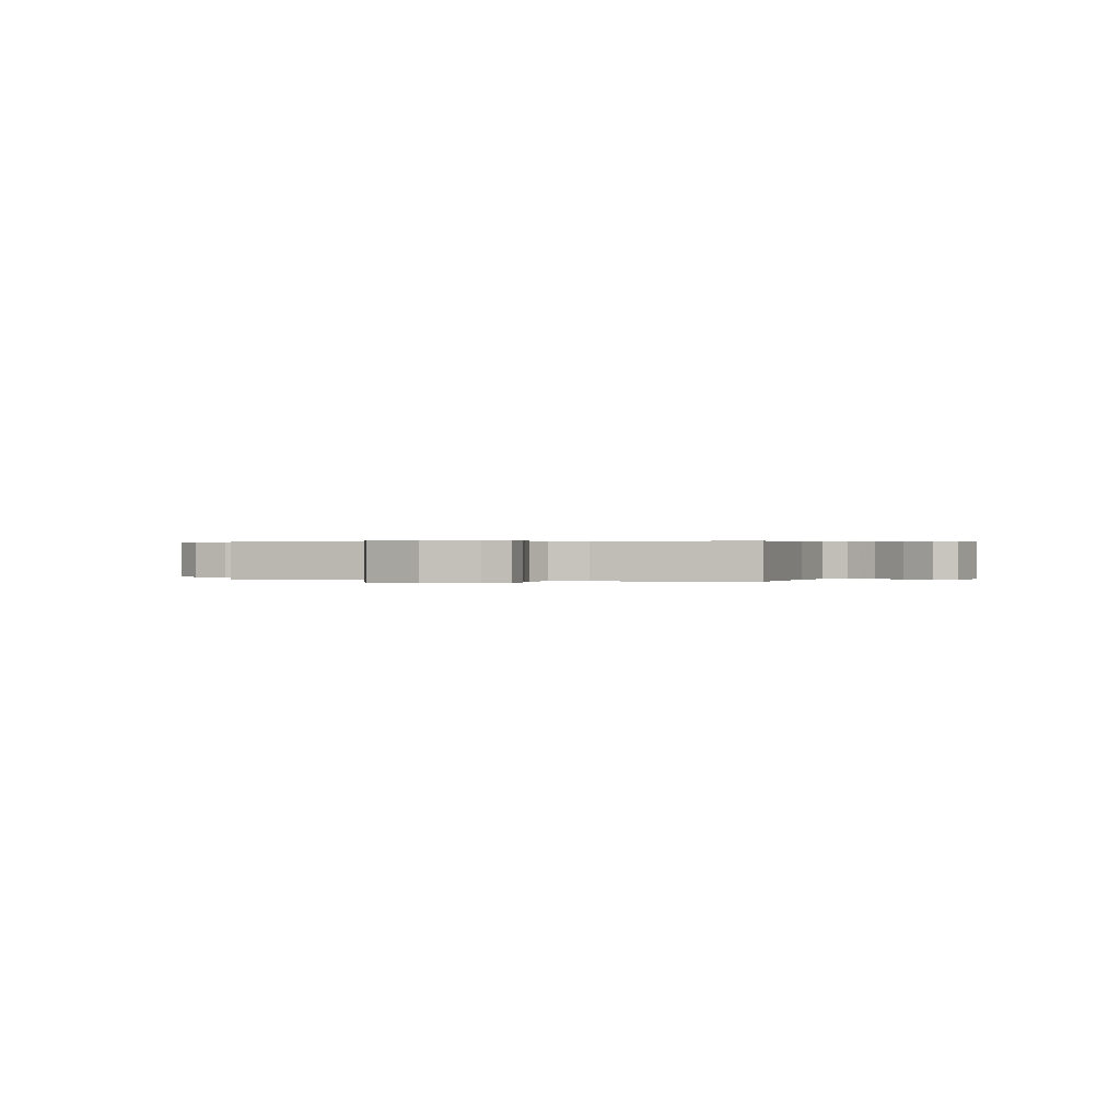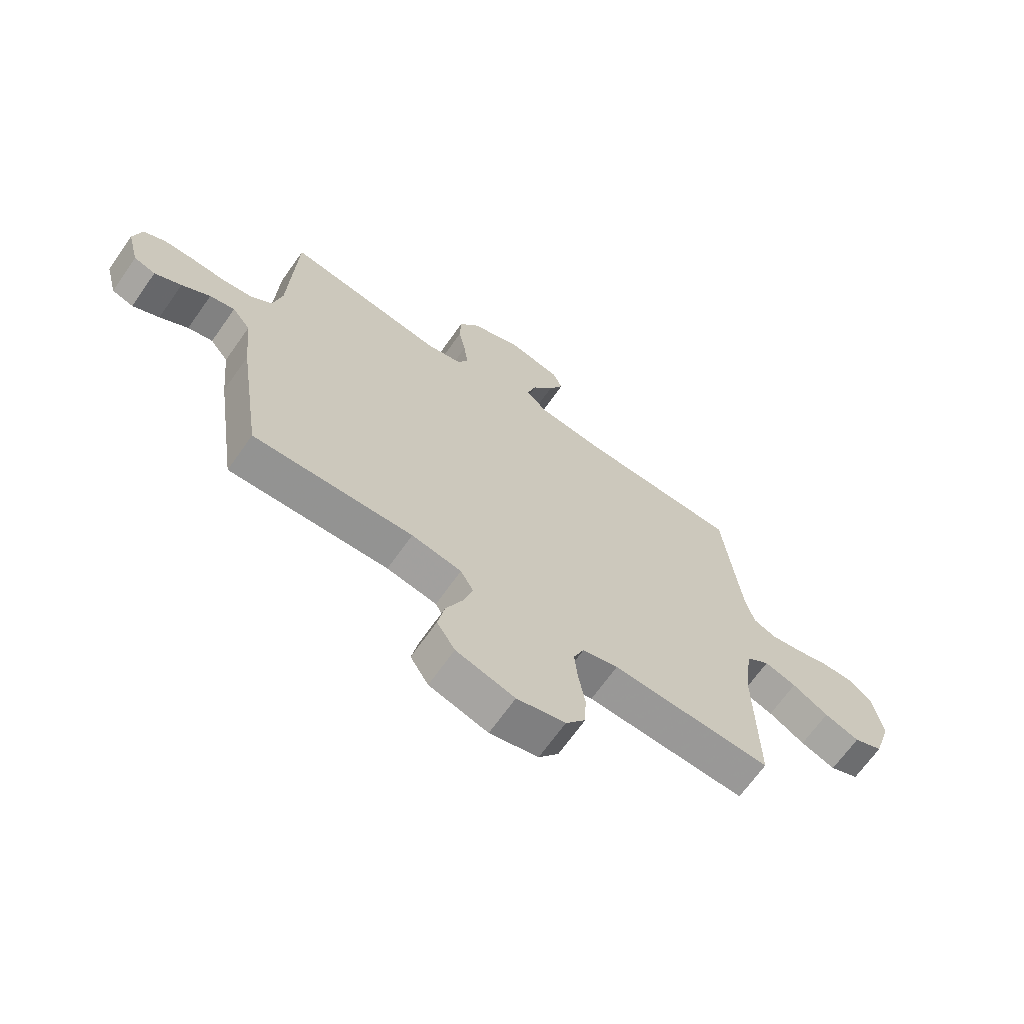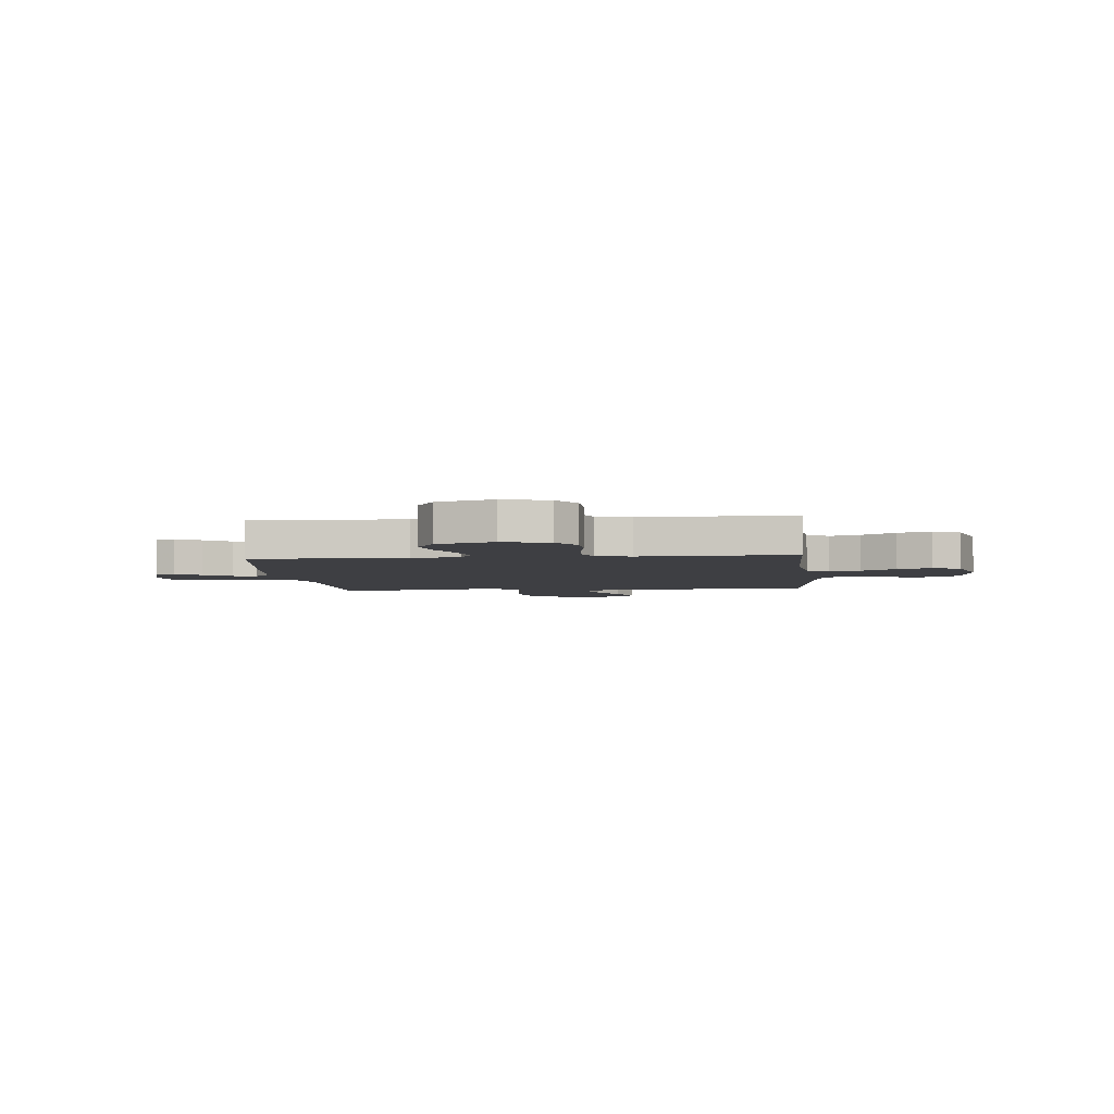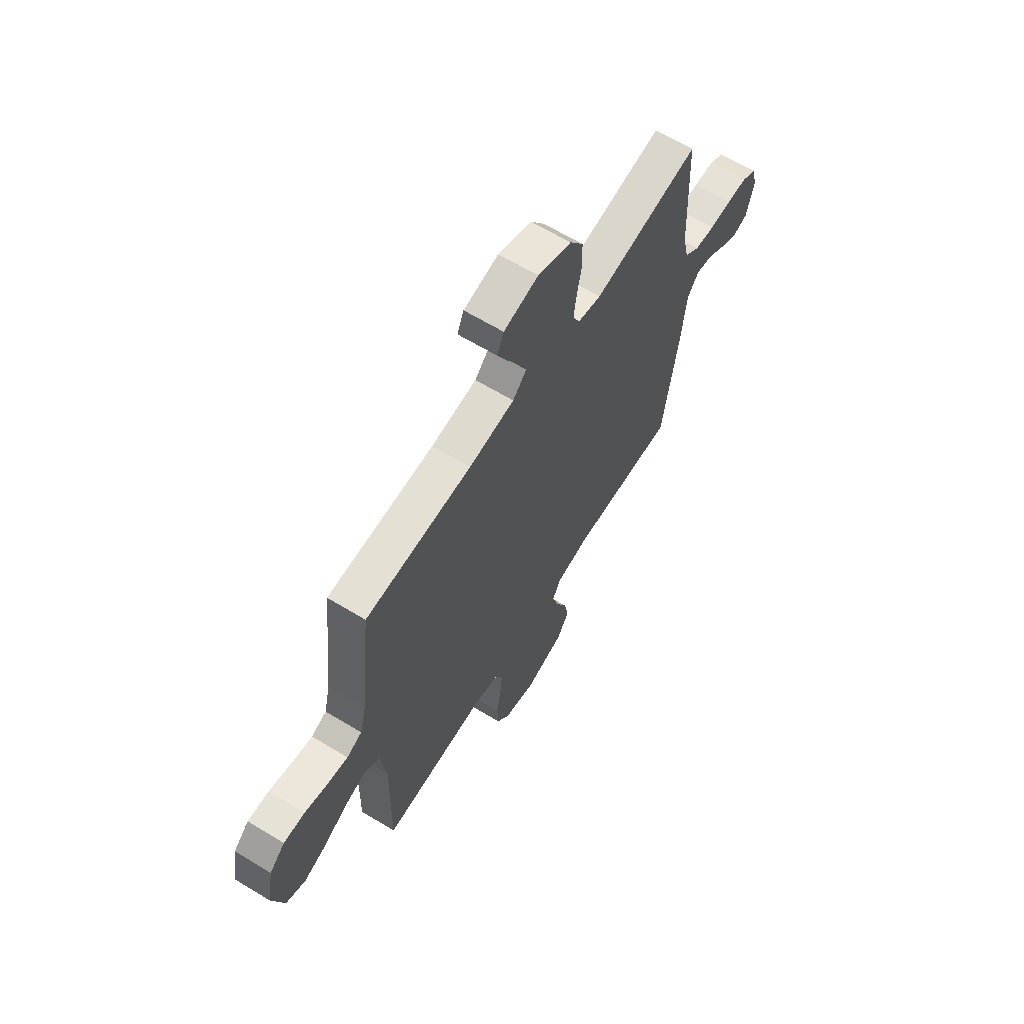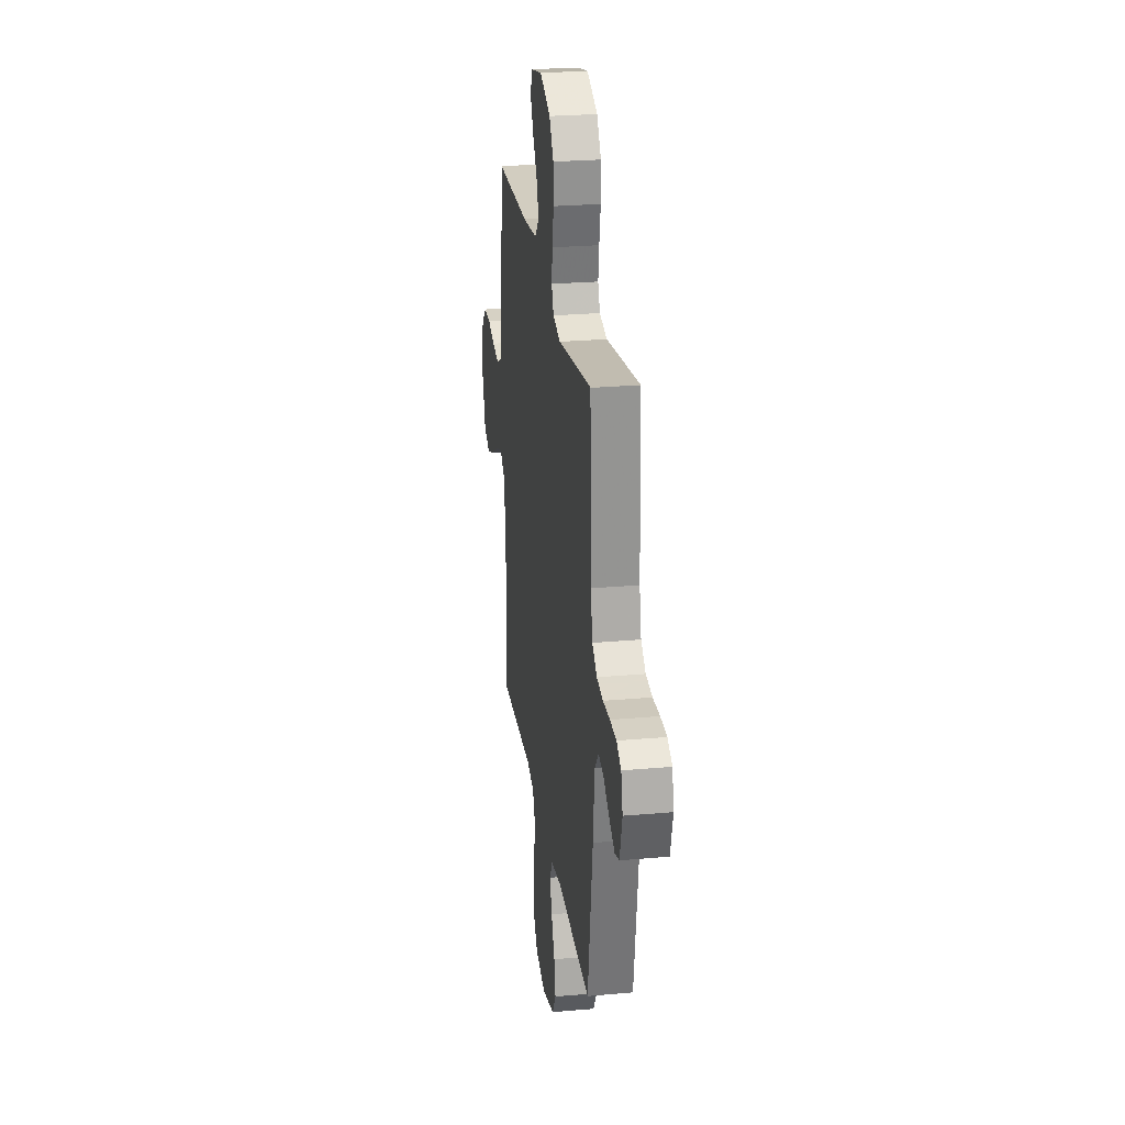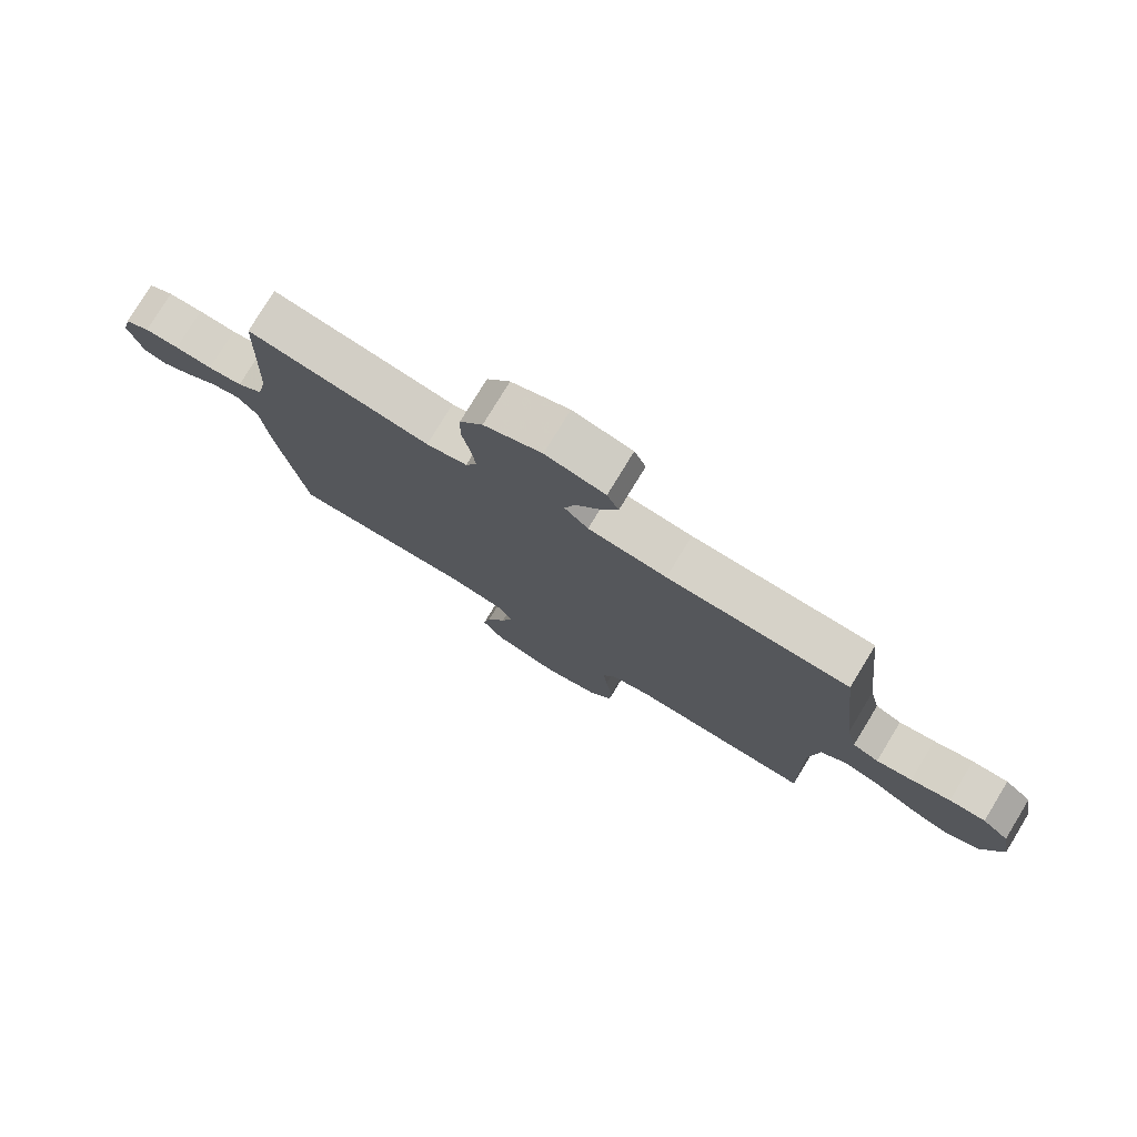
<metadata>
{"format":"obj","ext":"obj","renderer":"f3d","projection":"perspective","resolution":1024,"background":"white","views":[{"elev":0.2,"azim":-72.6,"up":"+Y"},{"elev":-67.7,"azim":144.8,"up":"+Z"},{"elev":-4.2,"azim":-174.3,"up":"+Y"},{"elev":64.3,"azim":-58.5,"up":"+Z"},{"elev":25.8,"azim":81.9,"up":"+Z"},{"elev":77.9,"azim":-148.7,"up":"+Z"}]}
</metadata>
<code>
v 0.5 0.07 -0.5
v 0.2 0.07 -0.488
v 0.106 0.07 -0.505
v 0.082 0.07 -0.549
v 0.1 0.07 -0.61
v 0.131 0.07 -0.679
v 0.144 0.07 -0.745
v 0.11 0.07 -0.8
v 0 0.07 -0.832
v -0.091 0.07 -0.809
v -0.128 0.07 -0.758
v -0.131 0.07 -0.691
v -0.119 0.07 -0.619
v -0.113 0.07 -0.554
v -0.133 0.07 -0.506
v -0.2 0.07 -0.488
v -0.5 0.07 -0.5
v -0.496 0.07 -0.2
v -0.512 0.07 -0.081
v -0.556 0.07 -0.048
v -0.616 0.07 -0.068
v -0.684 0.07 -0.108
v -0.75 0.07 -0.132
v -0.805 0.07 -0.107
v -0.838 0.07 0
v -0.82 0.07 0.101
v -0.776 0.07 0.14
v -0.716 0.07 0.139
v -0.651 0.07 0.121
v -0.592 0.07 0.11
v -0.549 0.07 0.129
v -0.532 0.07 0.2
v -0.5 0.07 0.5
v -0.2 0.07 0.507
v -0.071 0.07 0.522
v -0.032 0.07 0.562
v -0.049 0.07 0.618
v -0.089 0.07 0.678
v -0.117 0.07 0.736
v -0.098 0.07 0.779
v 0 0.07 0.801
v 0.095 0.07 0.763
v 0.133 0.07 0.706
v 0.135 0.07 0.639
v 0.122 0.07 0.571
v 0.114 0.07 0.511
v 0.133 0.07 0.468
v 0.2 0.07 0.452
v 0.5 0.07 0.5
v 0.512 0.07 0.2
v 0.529 0.07 0.122
v 0.571 0.07 0.089
v 0.628 0.07 0.082
v 0.69 0.07 0.086
v 0.747 0.07 0.085
v 0.788 0.07 0.062
v 0.803 0.07 0
v 0.781 0.07 -0.084
v 0.741 0.07 -0.097
v 0.691 0.07 -0.07
v 0.638 0.07 -0.034
v 0.591 0.07 -0.023
v 0.557 0.07 -0.067
v 0.544 0.07 -0.2
v 0.5 0 -0.5
v 0.2 0 -0.488
v 0.106 0 -0.505
v 0.082 0 -0.549
v 0.1 0 -0.61
v 0.131 0 -0.679
v 0.144 0 -0.745
v 0.11 0 -0.8
v 0 0 -0.832
v -0.091 0 -0.809
v -0.128 0 -0.758
v -0.131 0 -0.691
v -0.119 0 -0.619
v -0.113 0 -0.554
v -0.133 0 -0.506
v -0.2 0 -0.488
v -0.5 0 -0.5
v -0.496 0 -0.2
v -0.512 0 -0.081
v -0.556 0 -0.048
v -0.616 0 -0.068
v -0.684 0 -0.108
v -0.75 0 -0.132
v -0.805 0 -0.107
v -0.838 0 0
v -0.82 0 0.101
v -0.776 0 0.14
v -0.716 0 0.139
v -0.651 0 0.121
v -0.592 0 0.11
v -0.549 0 0.129
v -0.532 0 0.2
v -0.5 0 0.5
v -0.2 0 0.507
v -0.071 0 0.522
v -0.032 0 0.562
v -0.049 0 0.618
v -0.089 0 0.678
v -0.117 0 0.736
v -0.098 0 0.779
v 0 0 0.801
v 0.095 0 0.763
v 0.133 0 0.706
v 0.135 0 0.639
v 0.122 0 0.571
v 0.114 0 0.511
v 0.133 0 0.468
v 0.2 0 0.452
v 0.5 0 0.5
v 0.512 0 0.2
v 0.529 0 0.122
v 0.571 0 0.089
v 0.628 0 0.082
v 0.69 0 0.086
v 0.747 0 0.085
v 0.788 0 0.062
v 0.803 0 0
v 0.781 0 -0.084
v 0.741 0 -0.097
v 0.691 0 -0.07
v 0.638 0 -0.034
v 0.591 0 -0.023
v 0.557 0 -0.067
v 0.544 0 -0.2
f 63 64 1 2
f 62 63 2 3
f 59 60 61
f 58 59 61
f 57 58 61
f 56 57 61
f 55 56 61
f 54 55 61
f 53 54 61
f 52 53 61 62
f 51 52 62 3
f 48 49 50
f 50 51 3
f 48 50 3
f 47 48 3
f 43 44 45
f 42 43 45
f 41 42 45
f 40 41 45
f 39 40 45
f 38 39 45
f 37 38 45
f 36 37 45 46
f 47 3 4
f 46 47 4
f 36 46 4
f 35 36 4
f 32 33 34
f 34 35 4
f 32 34 4
f 31 32 4
f 27 28 29
f 26 27 29
f 25 26 29
f 24 25 29
f 23 24 29
f 22 23 29
f 21 22 29
f 20 21 29 30
f 19 20 30 31
f 16 17 18
f 15 16 18 19
f 11 12 13
f 10 11 13
f 9 10 13
f 8 9 13
f 7 8 13
f 6 7 13
f 5 6 13
f 5 13 14
f 31 4 5
f 19 31 5
f 15 19 5
f 5 14 15
f 66 65 128 127
f 67 66 127 126
f 125 124 123
f 125 123 122
f 125 122 121
f 125 121 120
f 125 120 119
f 125 119 118
f 125 118 117
f 126 125 117 116
f 67 126 116 115
f 114 113 112
f 67 115 114
f 67 114 112
f 67 112 111
f 109 108 107
f 109 107 106
f 109 106 105
f 109 105 104
f 109 104 103
f 109 103 102
f 109 102 101
f 110 109 101 100
f 68 67 111
f 68 111 110
f 68 110 100
f 68 100 99
f 98 97 96
f 68 99 98
f 68 98 96
f 68 96 95
f 93 92 91
f 93 91 90
f 93 90 89
f 93 89 88
f 93 88 87
f 93 87 86
f 93 86 85
f 94 93 85 84
f 95 94 84 83
f 82 81 80
f 83 82 80 79
f 77 76 75
f 77 75 74
f 77 74 73
f 77 73 72
f 77 72 71
f 77 71 70
f 77 70 69
f 78 77 69
f 69 68 95
f 69 95 83
f 69 83 79
f 79 78 69
f 1 65 66 2
f 2 66 67 3
f 3 67 68 4
f 4 68 69 5
f 5 69 70 6
f 6 70 71 7
f 7 71 72 8
f 8 72 73 9
f 9 73 74 10
f 10 74 75 11
f 11 75 76 12
f 12 76 77 13
f 13 77 78 14
f 14 78 79 15
f 15 79 80 16
f 16 80 81 17
f 17 81 82 18
f 18 82 83 19
f 19 83 84 20
f 20 84 85 21
f 21 85 86 22
f 22 86 87 23
f 23 87 88 24
f 24 88 89 25
f 25 89 90 26
f 26 90 91 27
f 27 91 92 28
f 28 92 93 29
f 29 93 94 30
f 30 94 95 31
f 31 95 96 32
f 32 96 97 33
f 33 97 98 34
f 34 98 99 35
f 35 99 100 36
f 36 100 101 37
f 37 101 102 38
f 38 102 103 39
f 39 103 104 40
f 40 104 105 41
f 41 105 106 42
f 42 106 107 43
f 43 107 108 44
f 44 108 109 45
f 45 109 110 46
f 46 110 111 47
f 47 111 112 48
f 48 112 113 49
f 49 113 114 50
f 50 114 115 51
f 51 115 116 52
f 52 116 117 53
f 53 117 118 54
f 54 118 119 55
f 55 119 120 56
f 56 120 121 57
f 57 121 122 58
f 58 122 123 59
f 59 123 124 60
f 60 124 125 61
f 61 125 126 62
f 62 126 127 63
f 63 127 128 64
f 64 128 65 1

</code>
